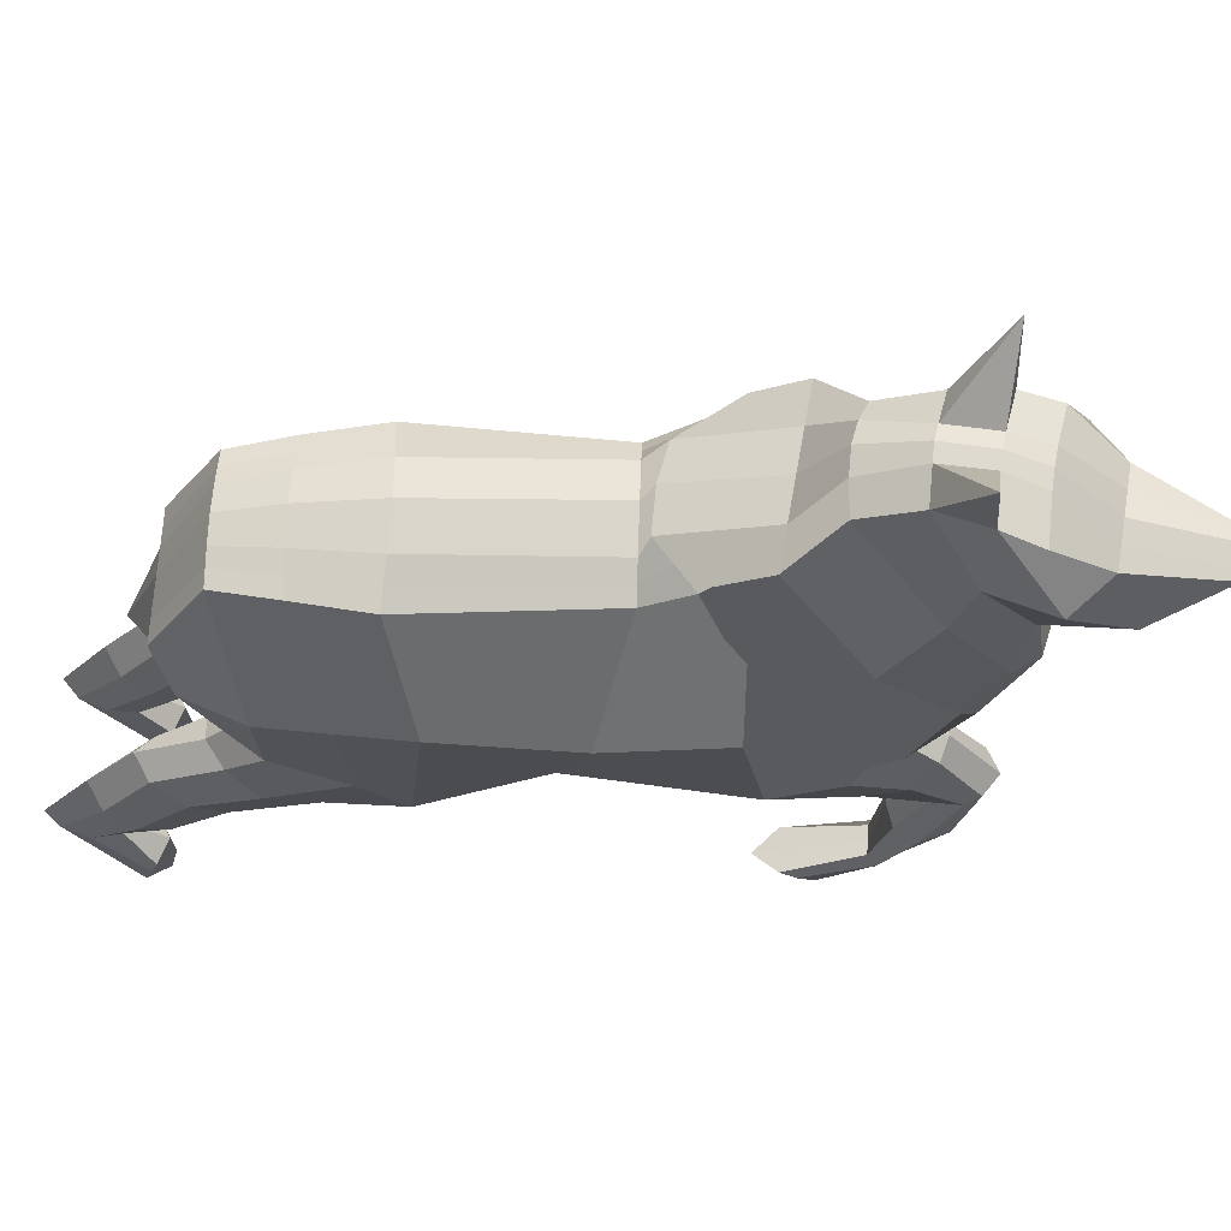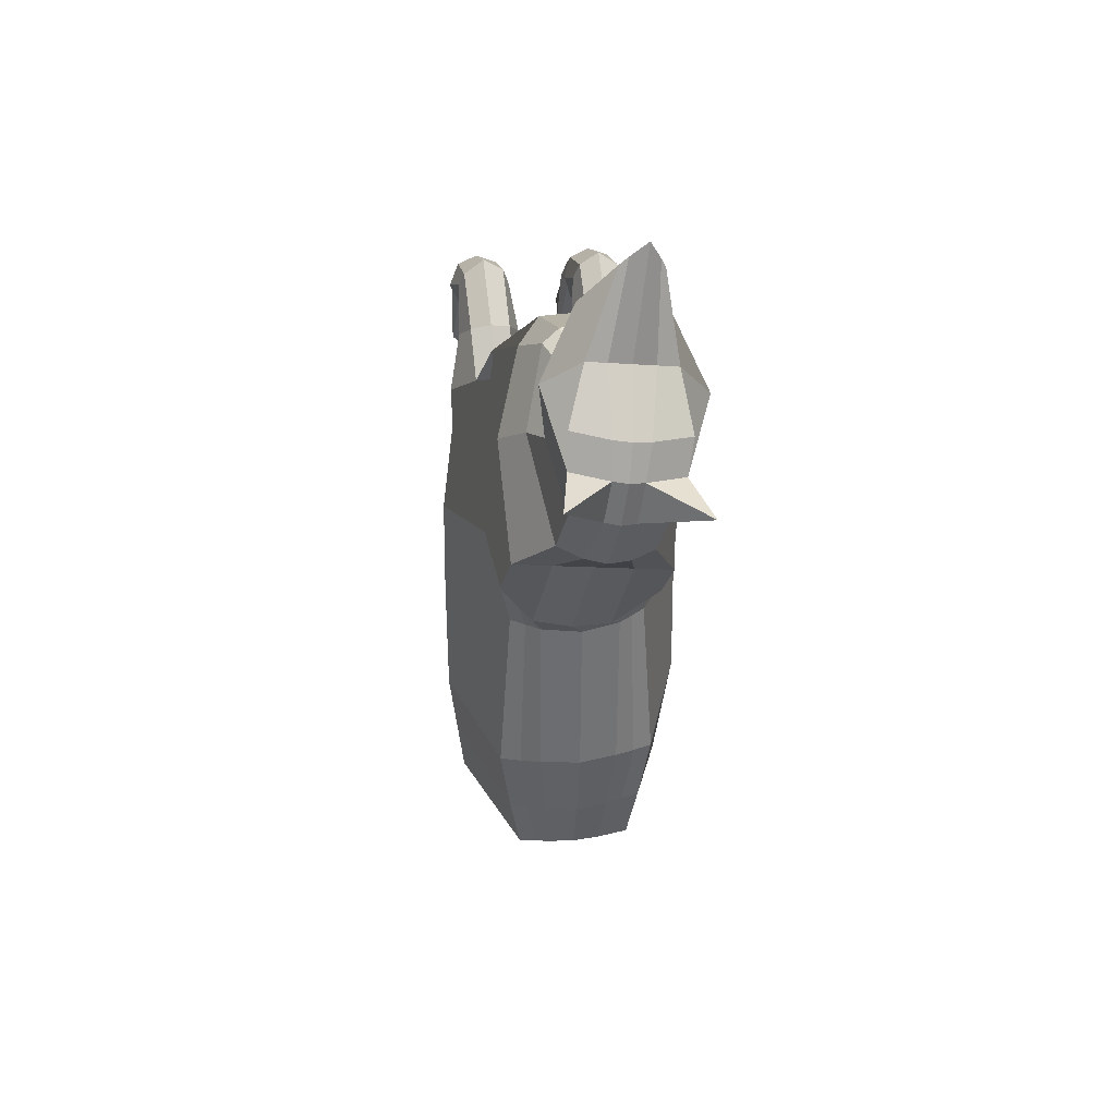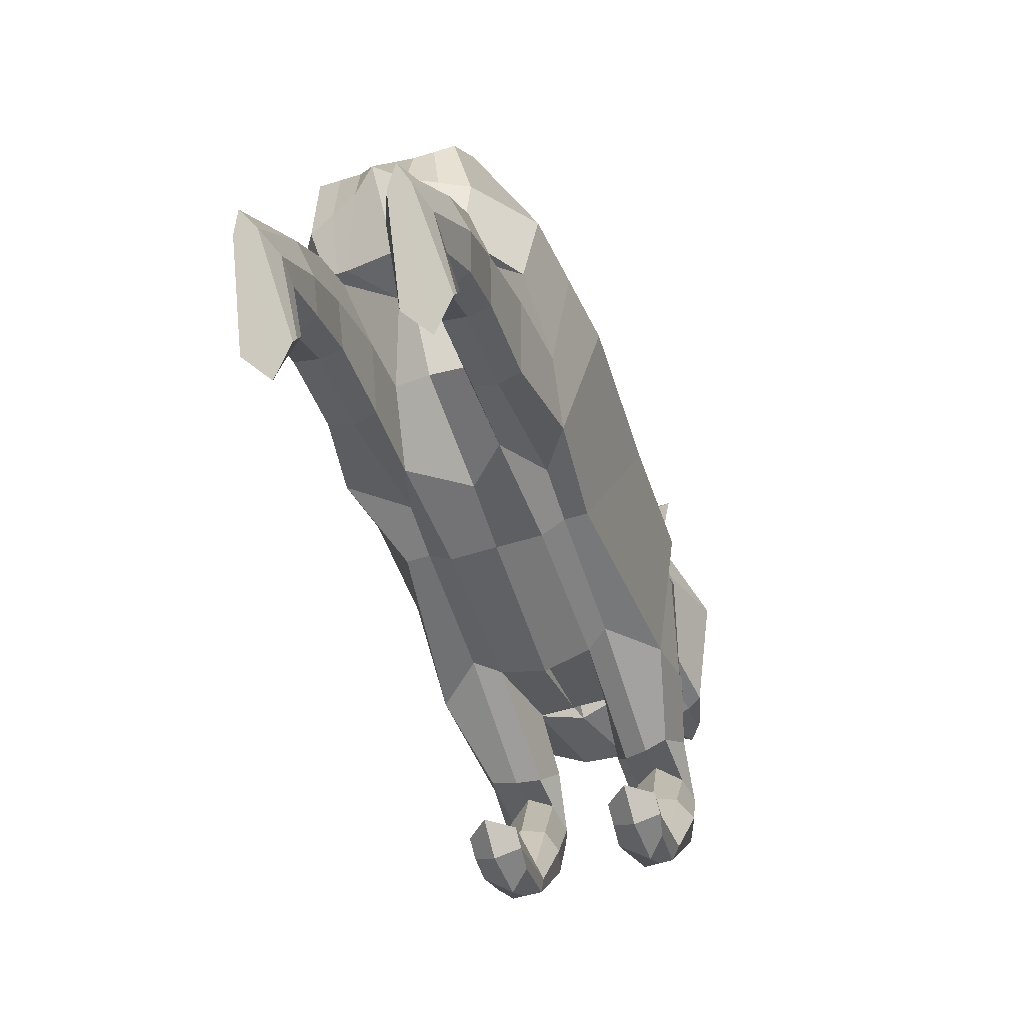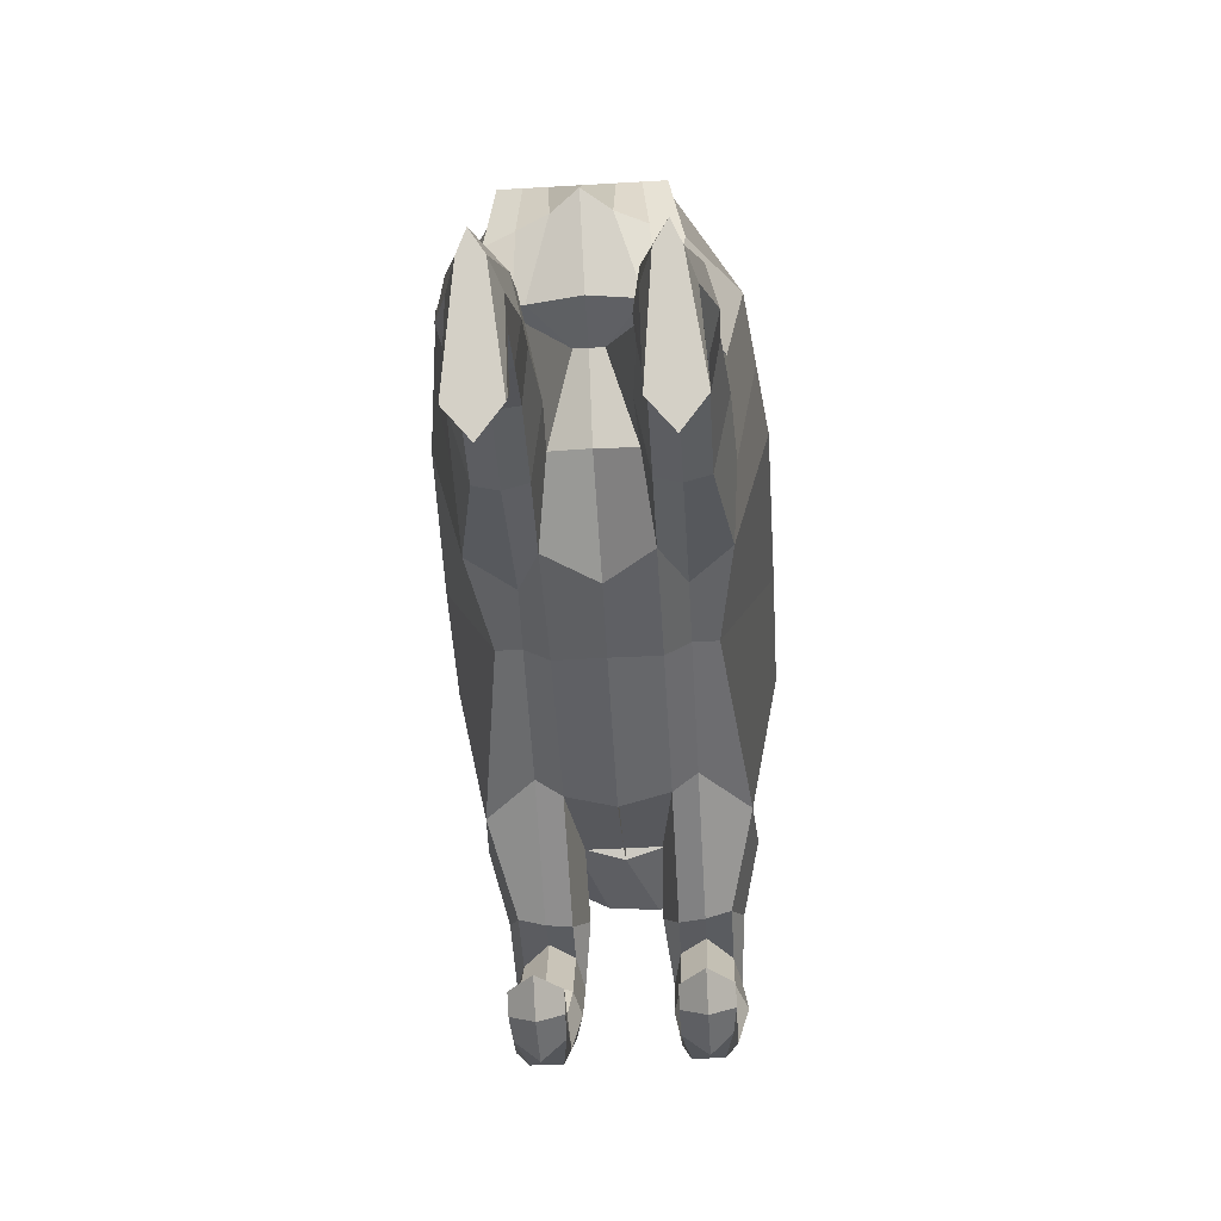
<metadata>
{"format":"obj","ext":"obj","renderer":"f3d","projection":"perspective","resolution":1024,"background":"white","views":[{"elev":59.9,"azim":-88.1,"up":"+Y"},{"elev":33.5,"azim":171.5,"up":"+Z"},{"elev":-56.6,"azim":-162.1,"up":"+Y"},{"elev":-54.0,"azim":-176.8,"up":"+Y"}]}
</metadata>
<code>
o Cube
v -0.8359 -0.3595 -0.5919
v -0.713 2.046 0.02855
v -1.034 -0.3306 1.054
v -0.72 2.283 0.4683
v -0.9646 -0.7771 -1.739
v -0.832 2.052 -1.813
v -0.9703 -0.03158 -2.849
v -0.5971 1.935 -3.127
v -0.598 -0.05235 -3.351
v -0.6089 1.098 -3.651
v -0.8648 2.82 1.016
v -0.8976 0.9125 2.46
v -0.5968 3.136 1.491
v -0.8185 1.435 2.78
v -0.6752 3.42 2.013
v -0.7789 2.087 2.895
v -0.8227 3.427 2.469
v -0.8543 2.187 3.618
v -0.9011 3.306 2.833
v -0.7135 2.65 4.269
v -0.8359 0.4067 2.001
v -0.8359 0.4067 2.001
v -0.4179 2.263 0.02855
v -0.416 2.211 -1.784
v -0.7174 1.51 3.013
v -0.5563 2.089 2.928
v -0.4512 2.825 1.076
v -0.3085 2.382 0.1199
v -0.4179 -0.3631 0.8303
v -0.6531 0.4942 2.641
v -0.1166 0.0559 -2.909
v -0.4179 -0.8492 -1.792
v -0.4052 3.516 2.497
v -0.3409 3.49 2.036
v -0.4179 -0.5105 -0.5919
v -0.2593 1.994 -3.132
v -0.717 2.116 3.666
v -0.3348 3.271 1.477
v -0.234 1.096 -3.65
v -0.4174 -0.05353 -3.351
v -0.6588 2.69 4.379
v -0.4836 3.396 2.86
v -0.4179 0.4067 2.001
v -0.4179 -0.3631 0.8303
v -0.4179 0.4067 2.001
v -0.8359 -0.5483 2.787
v -0.8359 -0.5038 2.452
v -0.4179 -0.4853 2.397
v -0.4179 -0.5153 2.829
v -0.7399 -1.892 2.177
v -0.763 -1.826 1.969
v -0.4898 -1.824 1.98
v -0.4819 -1.869 2.201
v -0.8043 -2.267 1.559
v -0.8359 -2.066 1.247
v -0.418 -2.066 1.247
v -0.418 -2.267 1.56
v -0.8359 -1.237 -3.27
v -0.8359 -0.7459 -3.856
v -0.4179 -0.7461 -3.856
v -0.4179 -1.233 -3.26
v -0.7316 -1.909 -4.24
v -0.7087 -1.864 -4.764
v -0.5122 -1.864 -4.764
v -0.4179 -1.911 -4.241
v -0.8359 -2.281 -3.999
v -0.8359 -2.555 -4.12
v -0.4179 -2.555 -4.12
v -0.4179 -2.281 -3.999
v -1.277 0.8431 -0.2817
v -1.277 1.006 0.8415
v -1.274 0.9347 -1.557
v -1.114 0.7975 -2.865
v -0.7166 0.5237 -3.501
v -0.2192 0.4958 -3.755
v -1.045 1.693 1.774
v -0.9735 2.325 2.228
v -0.9132 2.752 2.427
v -1.151 2.804 2.998
v -0.8258 2.907 3.363
v -0.6041 2.91 3.395
v -0.8359 0.3216 0.8359
v -0.7954 2.508 0.5581
v -1.074 0.03571 1.705
v -0.9954 0.3729 2.097
v -0.8359 1.691 0.847
v -1.303 1.208 1.079
v -0.9651 4.117 2.411
v -1.012 -0.343 -2.17
v -0.7106 2.004 -2.529
v -0.3322 2.114 -2.539
v -0.3331 -0.3629 -2.326
v -0.922 -0.9928 -3.567
v -0.36 -0.9942 -3.565
v -0.7915 -1.89 -4.503
v -0.4179 -1.89 -4.503
v -0.8359 -2.418 -4.06
v -0.4179 -2.418 -4.06
v -1.194 0.8662 -2.211
v -0.4179 -1.004 -2.492
v -0.8359 -1.004 -2.492
v -0.4179 -0.3621 -3.384
v -0.8359 -0.4779 -3.223
v -0.9788 -0.683 -2.938
v -0.3109 -0.683 -2.938
v -0.4179 -1.291 -4.308
v -0.4179 -1.58 -3.778
v -0.8359 -1.291 -4.308
v -0.8359 -1.58 -3.778
v -0.9221 -1.435 -4.043
v -0.3571 -1.435 -4.043
v -0.3078 0.06801 1.745
v -0.8965 -0.5958 2.642
v -0.3556 -0.587 2.639
v -0.8359 -1.875 2.055
v -0.4179 -1.862 2.061
v -0.8359 -2.166 1.403
v -0.418 -2.166 1.403
v -0.8359 -0.6082 1.855
v -0.4179 -0.5551 2.002
v -0.4179 -0.006903 2.401
v -0.8359 -0.006903 2.401
v -0.9352 -0.281 2.202
v -0.2905 -0.281 2.202
v -0.4179 -1.156 2.129
v -0.4179 -1.212 2.587
v -0.8359 -1.156 2.129
v -0.8359 -1.206 2.598
v -0.9358 -1.184 2.358
v -0.3556 -1.184 2.358
v -0.5655 2.154 0.02855
v -0.6269 -0.3631 0.6507
v -0.6269 0.01898 -3.012
v -0.6269 -0.3595 -0.5919
v -0.4215 1.097 -3.65
v -0.6269 0.4067 2.001
v -0.6269 0.4067 2.001
v -0.6236 2.132 -1.804
v -0.5145 2.333 0.2944
v -0.6269 -0.3146 -1.102
v -0.4282 1.964 -3.129
v -0.5077 -0.05294 -3.351
v -0.6269 -0.4198 2.303
v -0.6269 -0.5484 2.94
v -0.6269 -1.824 1.979
v -0.6269 -1.888 2.181
v -0.6269 -2.148 1.015
v -0.6269 -2.227 1.816
v -0.6269 -0.6257 -3.991
v -0.6269 -1.248 -3.241
v -0.6269 -1.73 -4.891
v -0.6269 -1.909 -4.24
v -0.6269 -2.738 -3.948
v -0.6269 -2.186 -3.898
v -0.4679 0.5098 -3.628
v -0.6269 -2.433 -3.872
v -0.5214 2.059 -2.534
v -0.6269 -0.3621 -3.384
v -0.6269 -1.031 -2.455
v -0.6269 -1.644 -3.714
v -0.6269 -1.15 -4.448
v -0.6269 -2.338 1.302
v -0.6269 0.07656 2.473
v -0.6269 -0.6103 1.925
v -0.6269 -1.248 2.664
v -0.6269 -1.124 2.069
v 0 -0.5078 -0.5919
v 0 2.371 0.02855
v 0 -0.5139 0.8306
v 0.1099 2.425 0.1444
v 0 -0.453 -1.223
v 0.00055 2.309 -1.762
v 0 0.0559 -2.909
v 0.0142 2.012 -3.133
v 0.000243 0.005563 -3.367
v 0.009152 1.094 -3.649
v -0.2426 0.4159 2.728
v -0.03754 2.829 1.136
v -0.3099 1.355 3.127
v -0.0942 3.322 1.493
v -0.2942 2.092 2.965
v -0.1763 3.524 2.047
v -0.4041 2.039 3.73
v -0.2437 3.538 2.512
v -0.5369 2.768 4.597
v -0.2958 3.411 2.882
v 0.8359 -0.3595 -0.5919
v 0.713 2.046 0.02855
v 1.034 -0.3306 1.054
v 0.8246 2.291 0.5829
v 0.9646 -0.7771 -1.739
v 0.8398 2.048 -1.812
v 0.9703 -0.03158 -2.849
v 0.6243 1.927 -3.123
v 0.5991 -0.06019 -3.348
v 0.6272 1.09 -3.647
v 0.7897 2.837 1.255
v 0.4513 0.9264 2.655
v 0.392 3.147 1.634
v 0.2745 1.446 2.938
v 0.3137 3.43 2.156
v 0.1905 2.097 3.036
v 0.3259 3.439 2.635
v 0.05643 2.197 3.749
v 0.3007 3.318 3.006
v -0.2724 2.655 4.333
v 0 0.3281 2.092
v 0.8359 0.4067 2.001
v 0 0.4067 2.001
v 0 -0.3631 0.8303
v 0.8359 0.4067 2.001
v 0.4179 2.263 0.02855
v 0.4199 2.211 -1.783
v 0.1099 1.518 3.133
v -0.0321 2.095 3.003
v 0.3761 2.833 1.196
v 0.519 2.39 0.2361
v 0.4179 -0.3631 0.8303
v 0.1742 0.5028 2.76
v 0.1166 0.0559 -2.909
v 0.4179 -0.8492 -1.792
v -0.08391 3.52 2.543
v -0.01465 3.493 2.083
v 0.4179 -0.5105 -0.5919
v 0.2874 1.99 -3.13
v -0.08747 2.122 3.757
v 0.142 3.276 1.546
v 0.2523 1.093 -3.648
v 0.4185 -0.05901 -3.348
v -0.3567 2.693 4.423
v -0.1091 3.399 2.914
v 0.4179 0.4067 2.001
v 0.4179 -0.3631 0.8303
v 0.4179 0.4067 2.001
v 0.8359 -0.5483 2.787
v 0.8359 -0.5038 2.452
v 0.4179 -0.4853 2.397
v 0.4179 -0.5153 2.829
v 0.7399 -1.892 2.177
v 0.763 -1.826 1.969
v 0.4898 -1.824 1.98
v 0.4819 -1.869 2.201
v 0.8043 -2.267 1.559
v 0.8359 -2.066 1.247
v 0.4179 -2.066 1.247
v 0.4179 -2.267 1.56
v 0.8359 -1.237 -3.27
v 0.8359 -0.7459 -3.856
v 0.4179 -0.7461 -3.856
v 0.4179 -1.233 -3.26
v 0.7316 -1.909 -4.24
v 0.7087 -1.864 -4.764
v 0.5122 -1.864 -4.764
v 0.4179 -1.911 -4.241
v 0.8359 -2.281 -3.999
v 0.8359 -2.555 -4.12
v 0.4179 -2.555 -4.12
v 0.4179 -2.281 -3.999
v 0.005649 0.4746 -3.959
v 1.277 0.8431 -0.2817
v 1.277 1.006 0.8415
v 1.28 0.9181 -1.549
v 1.125 0.7828 -2.859
v 0.7263 0.5143 -3.497
v 0.2298 0.4929 -3.754
v -0.3696 2.912 3.429
v 0.7709 1.711 2.036
v 0.5613 2.341 2.449
v 0.4383 2.766 2.623
v 0.5036 2.821 3.237
v 0.08654 2.917 3.495
v -0.1352 2.914 3.463
v 0.8359 0.3216 0.8359
v 0.8592 2.525 0.7971
v 1.074 0.03571 1.705
v 0.6592 0.39 2.336
v 0.8359 1.691 0.847
v 1.225 1.234 1.445
v 0.4649 4.132 2.618
v 0 -0.4811 -2.411
v 1.012 -0.343 -2.17
v 0.01389 2.172 -2.544
v 0.7359 1.995 -2.525
v 0.3591 2.11 -2.537
v 0.3331 -0.3629 -2.326
v 0.922 -0.9928 -3.567
v 0.36 -0.9942 -3.565
v 0.7915 -1.89 -4.503
v 0.4179 -1.89 -4.503
v 0.8359 -2.418 -4.06
v 0.4179 -2.418 -4.06
v 1.202 0.8505 -2.204
v 0.4179 -1.004 -2.492
v 0.8359 -1.004 -2.492
v 0.4179 -0.3621 -3.384
v 0.8359 -0.4779 -3.223
v 0.9788 -0.683 -2.938
v 0.3109 -0.683 -2.938
v 0.4179 -1.291 -4.308
v 0.4179 -1.58 -3.778
v 0.8359 -1.291 -4.308
v 0.8359 -1.58 -3.778
v 0.9221 -1.435 -4.043
v 0.3571 -1.435 -4.043
v 0 0.0701 1.748
v 0 0.0701 1.748
v 0.3078 0.06801 1.745
v 0.8965 -0.5958 2.642
v 0.3556 -0.587 2.639
v 0.8359 -1.875 2.055
v 0.4179 -1.862 2.061
v 0.8359 -2.166 1.403
v 0.4179 -2.166 1.403
v 0.8359 -0.6082 1.855
v 0.4179 -0.5551 2.002
v 0.4179 -0.006903 2.401
v 0.8359 -0.006903 2.401
v 0.9352 -0.281 2.202
v 0.2905 -0.281 2.202
v 0.4179 -1.156 2.129
v 0.4179 -1.212 2.587
v 0.8359 -1.156 2.129
v 0.8359 -1.206 2.598
v 0.9358 -1.184 2.358
v 0.3556 -1.184 2.358
v 0.5655 2.154 0.02855
v 0.6269 -0.3631 0.6507
v 0.6269 0.01898 -3.012
v 0.6269 -0.3595 -0.5919
v 0.4398 1.091 -3.648
v 0.6269 0.4067 2.001
v 0.6269 0.4067 2.001
v 0.6302 2.13 -1.803
v 0.6707 2.342 0.4217
v 0.6269 -0.3146 -1.102
v 0.4559 1.958 -3.126
v 0.5088 -0.0596 -3.348
v 0.6269 -0.4198 2.303
v 0.6269 -0.5484 2.94
v 0.6269 -1.824 1.979
v 0.6269 -1.888 2.181
v 0.6269 -2.148 1.015
v 0.6269 -2.227 1.816
v 0.6269 -0.6257 -3.991
v 0.6269 -1.248 -3.241
v 0.6269 -1.73 -4.891
v 0.6269 -1.909 -4.24
v 0.6269 -2.738 -3.948
v 0.6269 -2.186 -3.898
v 0.4781 0.5036 -3.625
v 0.6269 -2.433 -3.872
v 0.5475 2.052 -2.531
v 0.6269 -0.3621 -3.384
v 0.6269 -1.031 -2.455
v 0.6269 -1.644 -3.714
v 0.6269 -1.15 -4.448
v 0.6269 -2.338 1.302
v 0.6269 0.07656 2.473
v 0.6269 -0.6103 1.925
v 0.6269 -1.248 2.664
v 0.6269 -1.124 2.069
f 71 70 1 3 82
f 70 72 5 1
f 99 73 7 89
f 73 74 9 7
f 3 84 21 85 12 76 11 83 4 86 71 82
f 76 77 13 11
f 77 78 15 13
f 78 79 17 15
f 79 80 19 17
f 138 6 2 131
f 26 16 14 25
f 28 139 4 83 11 27
f 159 150 61 100
f 33 88 17
f 132 3 1 134
f 157 90 6 138
f 37 18 16 26
f 27 11 13 38
f 155 74 10 135
f 81 80 20 41
f 131 2 4 139
f 25 14 12 30
f 133 7 9 142
f 33 17 19 42
f 135 10 8 141
f 41 20 18 37
f 134 1 5 140
f 38 13 15 34
f 30 12 85 21 136 43
f 164 143 47 119
f 43 45 209 207
f 136 137 45 43
f 169 210 44 29
f 306 112 44 210
f 177 30 43 207
f 180 38 34 182
f 167 35 32 171
f 185 41 37 183
f 176 39 36 174
f 184 33 42 186
f 173 31 40 175
f 179 25 30 177
f 168 23 28 170
f 266 81 41 185
f 259 75 39 176
f 178 27 38 180
f 183 37 26 181
f 282 91 24 172
f 169 29 35 167
f 182 34 33 184
f 280 92 31 173
f 170 28 27 178
f 181 26 25 179
f 172 24 23 168
f 130 116 52 125
f 124 114 48 120
f 163 144 49 121
f 123 113 46 122
f 145 147 55 51
f 166 145 51 127
f 165 146 53 126
f 129 115 50 128
f 162 117 55 147
f 146 148 57 53
f 115 117 54 50
f 116 118 56 52
f 111 96 64 106
f 105 94 60 102
f 158 149 59 103
f 104 93 58 101
f 152 154 69 65
f 161 151 63 108
f 160 152 65 107
f 110 95 62 109
f 156 97 67 153
f 95 97 66 62
f 96 98 68 64
f 151 153 67 63
f 175 40 75 259
f 142 9 74 155
f 8 10 74 73
f 90 8 73 99
f 2 6 72 70
f 4 2 70 71 86
f 186 42 81 266
f 42 19 80 81
f 18 20 80 79
f 16 18 79 78
f 14 16 78 77
f 12 14 77 76
f 6 90 99 72
f 17 88 15
f 34 88 33
f 15 88 34
f 65 69 98 96
f 63 67 97 95
f 154 66 97 156
f 108 63 95 110
f 103 59 93 104
f 100 61 94 105
f 107 65 96 111
f 171 32 92 280
f 174 36 91 282
f 141 8 90 157
f 72 99 89 5
f 32 100 105 92
f 7 103 104 89
f 89 104 101 5
f 133 158 103 7
f 92 105 102 31
f 140 159 100 32
f 61 107 111 94
f 59 108 110 93
f 93 110 109 58
f 150 160 107 61
f 149 161 108 59
f 94 111 106 60
f 53 57 118 116
f 51 55 117 115
f 148 54 117 162
f 127 51 115 129
f 119 47 113 123
f 121 49 114 124
f 126 53 116 130
f 209 45 112 306
f 45 121 124 112
f 3 119 123 84
f 84 123 122 22
f 137 163 121 45
f 112 124 120 44
f 132 164 119 3
f 49 126 130 114
f 47 127 129 113
f 113 129 128 46
f 144 165 126 49
f 143 166 127 47
f 114 130 125 48
f 48 125 166 143
f 46 128 165 144
f 44 120 164 132
f 22 122 163 137
f 57 148 162 118
f 60 106 161 149
f 58 109 160 150
f 5 101 159 140
f 31 102 158 133
f 36 141 157 91
f 69 154 156 98
f 40 142 155 75
f 64 68 153 151
f 98 156 153 68
f 109 62 152 160
f 106 64 151 161
f 62 66 154 152
f 102 60 149 158
f 50 54 148 146
f 118 162 147 56
f 128 50 146 165
f 125 52 145 166
f 52 56 147 145
f 122 46 144 163
f 21 22 137 136
f 29 44 132
f 120 48 143 164
f 35 134 140 32
f 39 135 141 36
f 31 133 142 40
f 23 131 139 28
f 75 155 135 39
f 91 157 138 24
f 29 132 134 35
f 101 58 150 159
f 24 138 131 23
f 84 22 21
f 261 273 189 187 260
f 260 187 191 262
f 292 281 193 263
f 263 193 195 264
f 189 273 261 277 190 274 197 267 198 276 208 275
f 267 197 199 268
f 268 199 201 269
f 269 201 203 270
f 270 203 205 271
f 333 326 188 192
f 215 214 200 202
f 217 216 197 274 190 334
f 354 293 250 345
f 222 203 279
f 327 329 187 189
f 352 333 192 283
f 226 215 202 204
f 216 227 199 197
f 350 330 196 264
f 272 230 206 271
f 326 334 190 188
f 214 219 198 200
f 328 337 195 193
f 222 231 205 203
f 330 336 194 196
f 230 226 204 206
f 329 335 191 187
f 227 223 201 199
f 219 232 331 208 276 198
f 359 314 236 338
f 305 169 210 306
f 232 207 209 234
f 331 232 234 332
f 169 218 233 210
f 306 210 233 307
f 177 207 232 219
f 180 182 223 227
f 167 171 221 224
f 185 183 226 230
f 176 174 225 228
f 184 186 231 222
f 173 175 229 220
f 179 177 219 214
f 168 170 217 212
f 266 185 230 272
f 259 176 228 265
f 178 180 227 216
f 183 181 215 226
f 282 172 213 284
f 169 167 224 218
f 182 184 222 223
f 280 173 220 285
f 170 178 216 217
f 181 179 214 215
f 172 168 212 213
f 325 320 241 311
f 319 315 237 309
f 358 316 238 339
f 318 317 235 308
f 340 240 244 342
f 361 322 240 340
f 360 321 242 341
f 324 323 239 310
f 357 342 244 312
f 341 242 246 343
f 310 239 243 312
f 311 241 245 313
f 304 299 253 289
f 298 295 249 287
f 353 296 248 344
f 297 294 247 286
f 347 254 258 349
f 356 301 252 346
f 355 300 254 347
f 303 302 251 288
f 351 348 256 290
f 288 251 255 290
f 289 253 257 291
f 346 252 256 348
f 175 259 265 229
f 337 350 264 195
f 194 263 264 196
f 283 292 263 194
f 188 260 262 192
f 190 277 261 260 188
f 186 266 272 231
f 231 272 271 205
f 204 270 271 206
f 202 269 270 204
f 200 268 269 202
f 198 267 268 200
f 192 262 292 283
f 203 201 279
f 223 222 279
f 201 223 279
f 254 289 291 258
f 252 288 290 256
f 349 351 290 255
f 301 303 288 252
f 296 297 286 248
f 293 298 287 250
f 300 304 289 254
f 171 280 285 221
f 174 282 284 225
f 336 352 283 194
f 262 191 281 292
f 221 285 298 293
f 193 281 297 296
f 281 191 294 297
f 328 193 296 353
f 285 220 295 298
f 335 221 293 354
f 250 287 304 300
f 248 286 303 301
f 286 247 302 303
f 345 250 300 355
f 344 248 301 356
f 287 249 299 304
f 242 311 313 246
f 240 310 312 244
f 343 357 312 243
f 322 324 310 240
f 314 318 308 236
f 316 319 309 238
f 321 325 311 242
f 209 306 307 234
f 207 305 306 209
f 234 307 319 316
f 189 275 318 314
f 275 211 317 318
f 332 234 316 358
f 307 233 315 319
f 327 189 314 359
f 238 309 325 321
f 236 308 324 322
f 308 235 323 324
f 339 238 321 360
f 338 236 322 361
f 309 237 320 325
f 237 338 361 320
f 235 339 360 323
f 233 327 359 315
f 211 332 358 317
f 246 313 357 343
f 249 344 356 299
f 247 345 355 302
f 191 335 354 294
f 220 328 353 295
f 225 284 352 336
f 258 291 351 349
f 229 265 350 337
f 253 346 348 257
f 291 257 348 351
f 302 355 347 251
f 299 356 346 253
f 251 347 349 255
f 295 353 344 249
f 239 341 343 243
f 313 245 342 357
f 323 360 341 239
f 320 361 340 241
f 241 340 342 245
f 317 358 339 235
f 208 331 332 211
f 218 327 233
f 315 359 338 237
f 224 221 335 329
f 228 225 336 330
f 220 229 337 328
f 212 217 334 326
f 265 228 330 350
f 284 213 333 352
f 218 224 329 327
f 294 354 345 247
f 213 212 326 333
f 275 208 211
l 76 87
l 87 83
l 21 87
l 71 87
l 267 278
l 278 274
l 208 278
l 261 278

</code>
